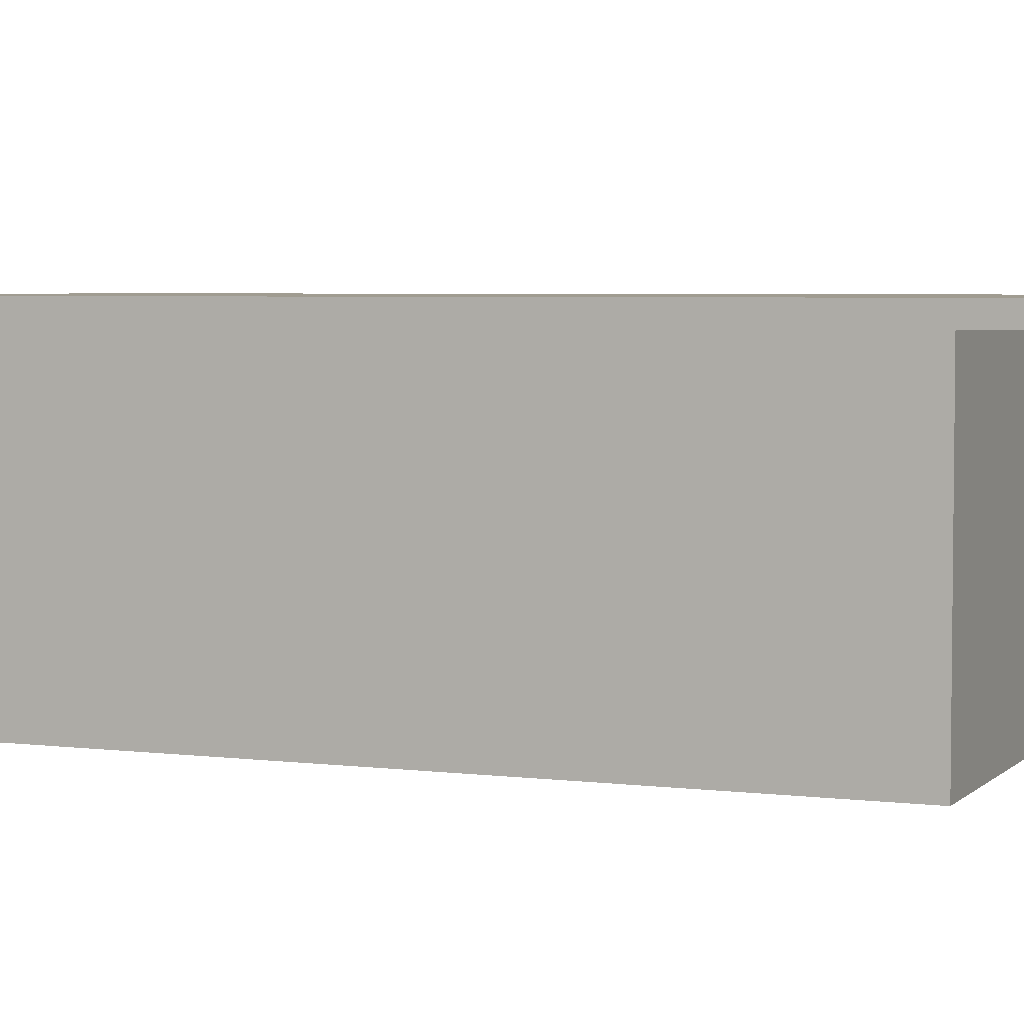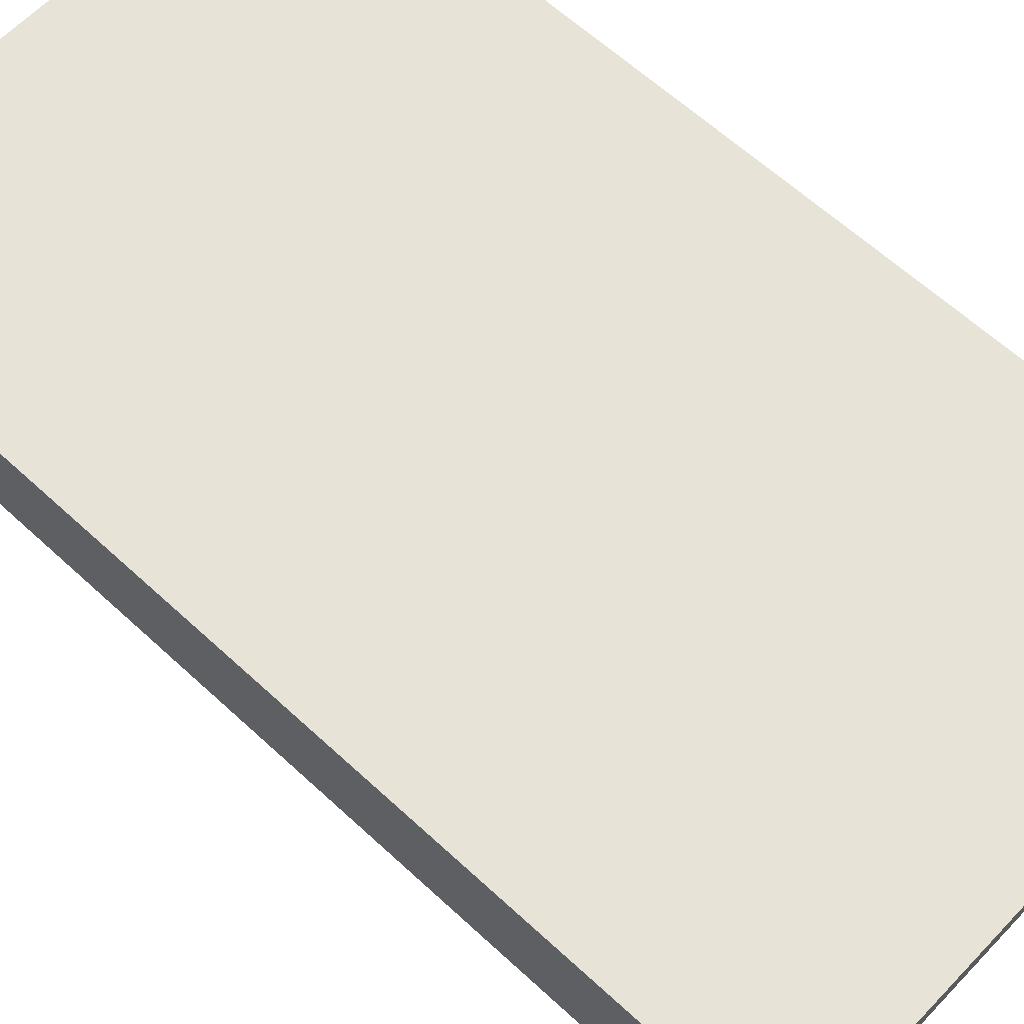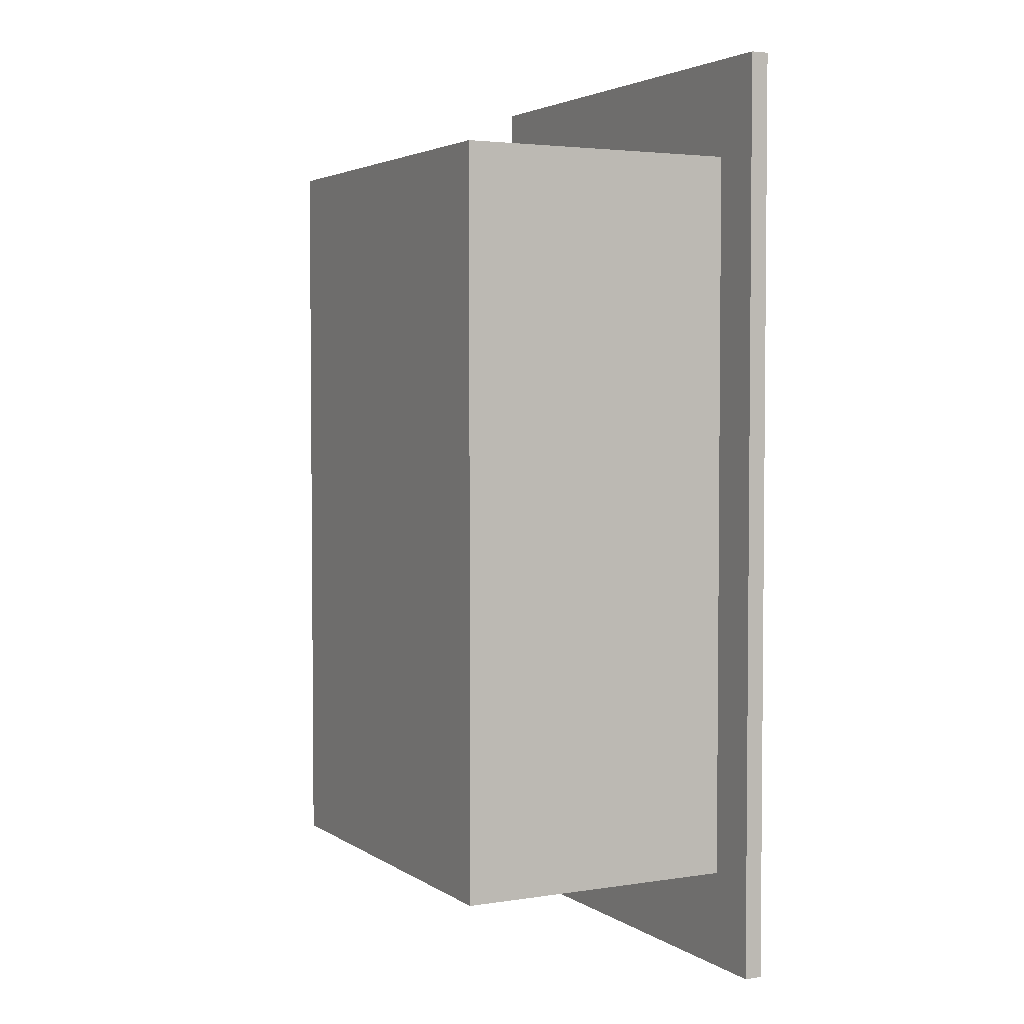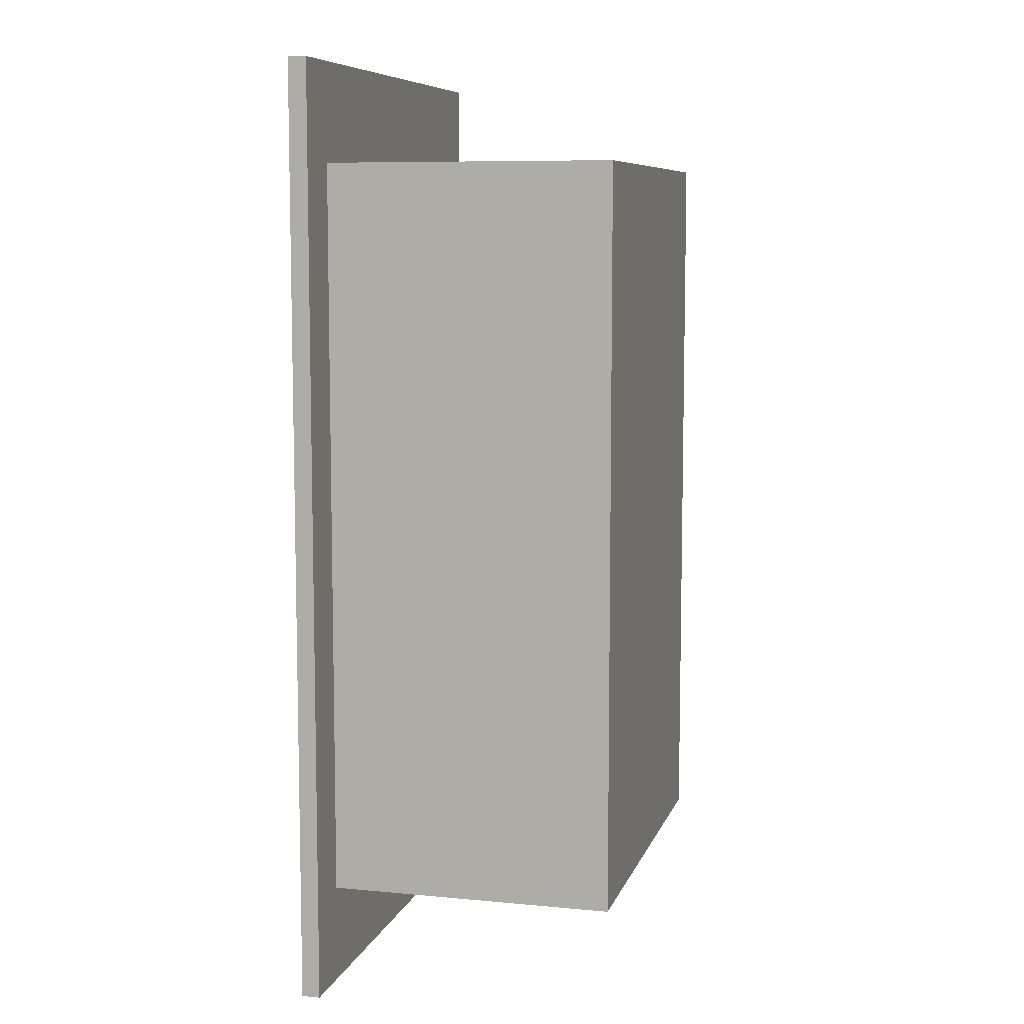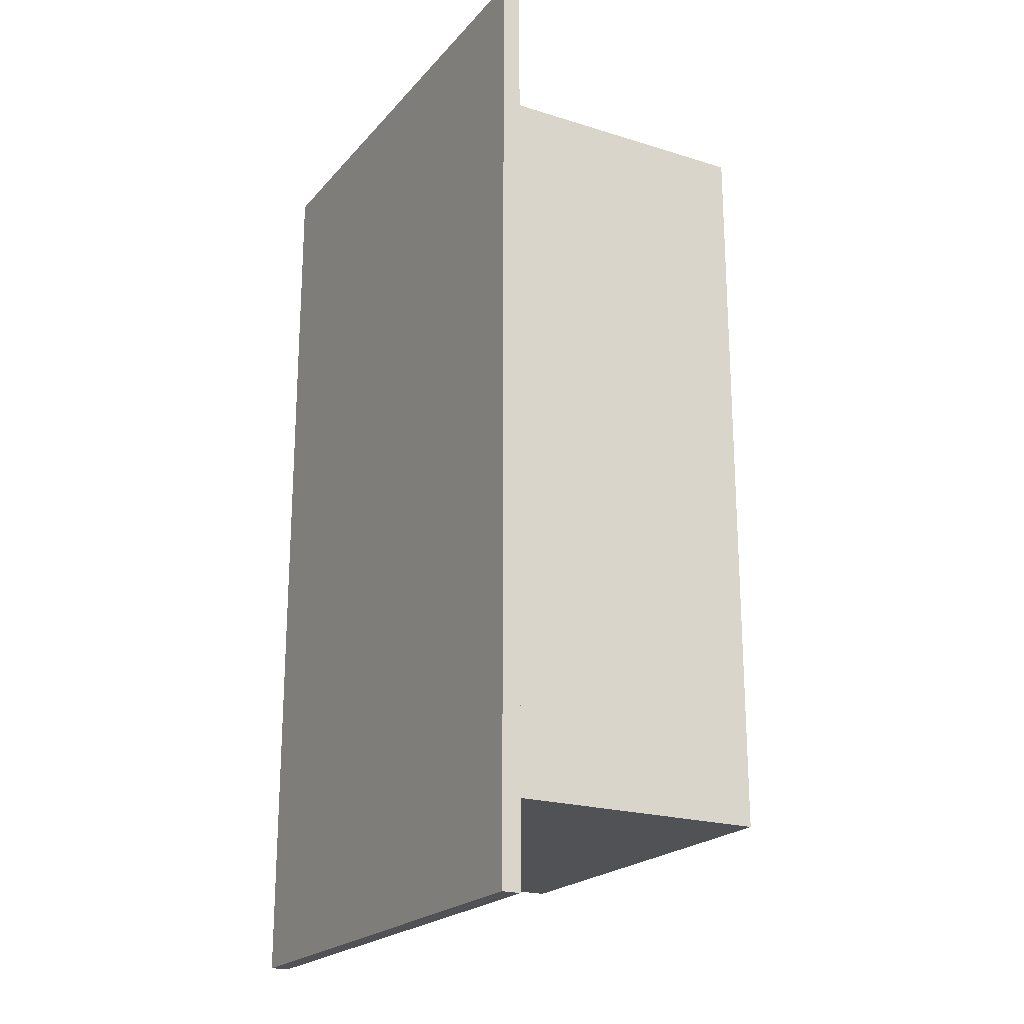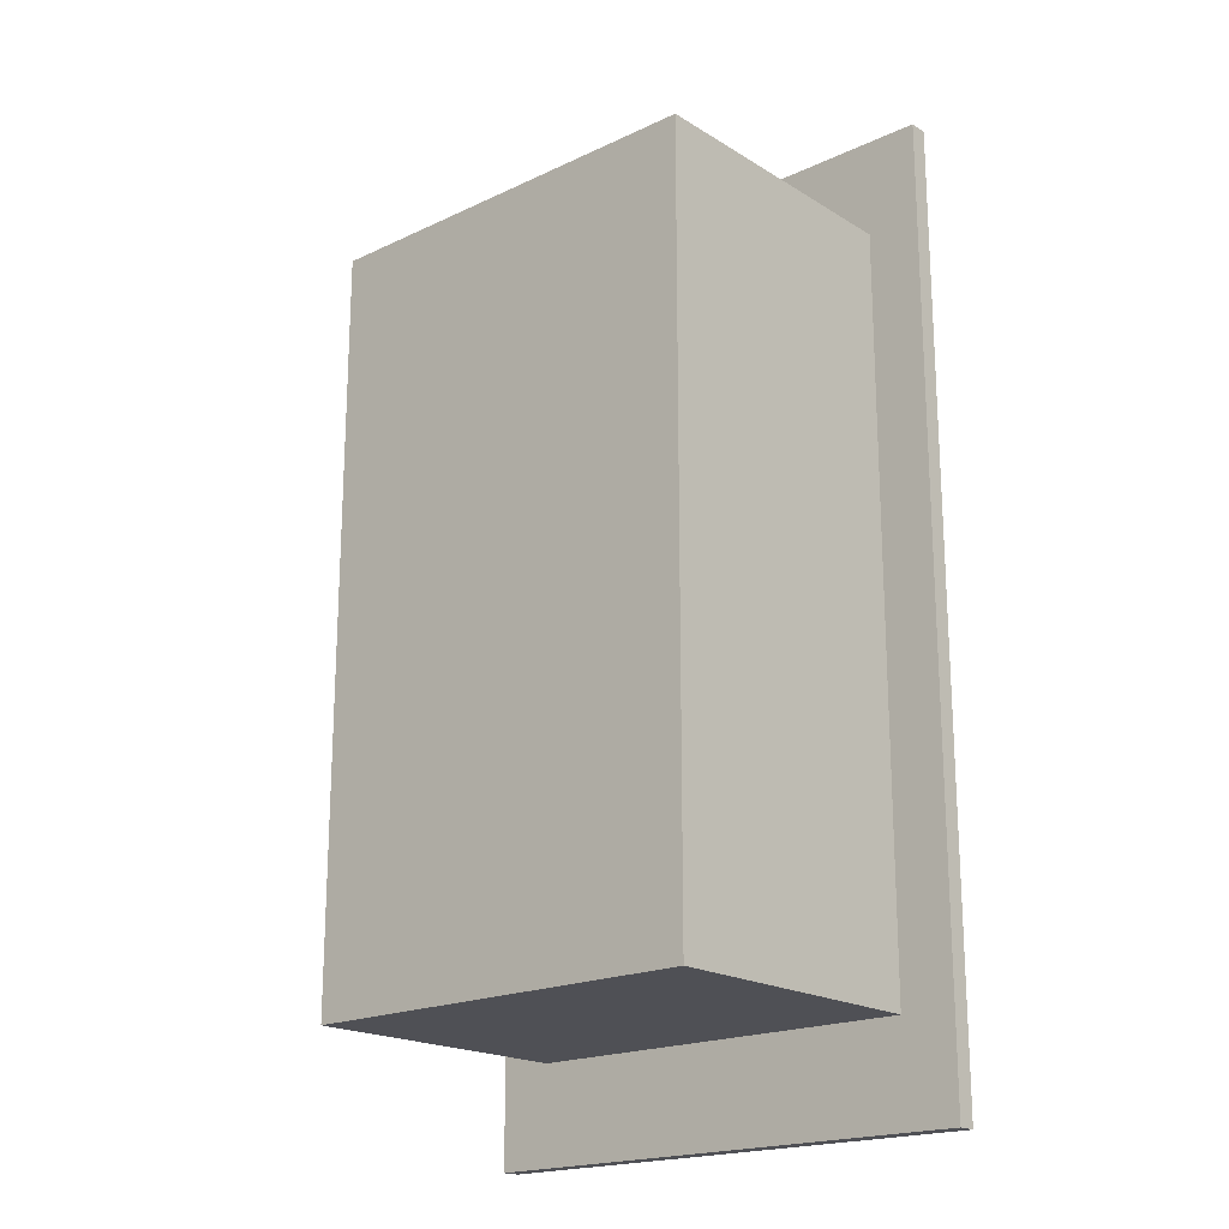
<metadata>
{"format":"obj","ext":"obj","renderer":"f3d","projection":"perspective","resolution":1024,"background":"white","views":[{"elev":4.3,"azim":112.5,"up":"+Y"},{"elev":61.9,"azim":133.3,"up":"+Y"},{"elev":3.4,"azim":62.4,"up":"+Z"},{"elev":8.1,"azim":-75.2,"up":"+Z"},{"elev":-21.3,"azim":-119.0,"up":"+Z"},{"elev":-19.4,"azim":41.3,"up":"+Z"}]}
</metadata>
<code>
o desk.012_Cube.045
v 0.06467 0.07193 0.1173
v 0.06467 0.07655 0.1173
v -0.06467 0.07655 0.1173
v -0.06467 0.07193 0.1173
f 4 1 2 3
o desk.011_Cube.044
v 0.0511 -0 0.09271
v 0.0511 -0 -0.09271
v -0.0511 -0 0.09271
v -0.0511 -0 -0.09271
f 8 6 5 7
o desk.010_Cube.043
v 0.0511 -0 0.09271
v 0.0511 -0 -0.09271
v 0.0511 0.07193 0.09271
v 0.0511 0.07193 -0.09271
f 10 12 11 9
o desk.009_Cube.042
v -0.06467 0.07655 -0.1173
v -0.06467 0.07655 0.1173
v -0.06467 0.07193 0.1173
v -0.06467 0.07193 -0.1173
f 16 15 14 13
o desk.008_Cube.041
v 0.06467 0.07655 -0.1173
v -0.06467 0.07655 -0.1173
v -0.06467 0.07193 -0.1173
v 0.06467 0.07193 -0.1173
f 20 19 18 17
o desk.007_Cube.040
v 0.06467 0.07193 0.1173
v 0.06467 0.07655 0.1173
v 0.06467 0.07655 -0.1173
v 0.06467 0.07193 -0.1173
f 21 24 23 22
o desk.006_Cube.039
v 0.0511 -0 -0.09271
v -0.0511 -0 -0.09271
v -0.0511 0.07193 -0.09271
v 0.0511 0.07193 -0.09271
f 26 27 28 25
o desk.005_Cube.038
v 0.06467 0.07193 0.1173
v -0.0511 0.07193 0.09271
v -0.0511 0.07193 -0.09271
v 0.0511 0.07193 0.09271
v -0.06467 0.07193 0.1173
v -0.06467 0.07193 -0.1173
v 0.06467 0.07193 -0.1173
v 0.0511 0.07193 -0.09271
f 32 36 35 29
f 31 30 33 34
f 30 32 29 33
f 36 31 34 35
o desk.004_Cube.037
v -0.04365 0.07655 0.06656
v -0.04365 0.07655 -0.06656
v 0.04365 0.07655 -0.06656
v 0.04365 0.07655 0.06656
f 39 38 37 40
o desk.003_Cube.036
v -0.0511 0.07193 0.09271
v 0.0511 -0 0.09271
v -0.0511 -0 0.09271
v 0.0511 0.07193 0.09271
f 42 44 41 43
o desk.002_Cube.035
v -0.04365 0.07655 0.06656
v -0.04365 0.07655 -0.06656
v 0.06467 0.07655 0.1173
v 0.06467 0.07655 -0.1173
v -0.06467 0.07655 -0.1173
v -0.06467 0.07655 0.1173
v 0.04365 0.07655 -0.06656
v 0.04365 0.07655 0.06656
f 45 46 49 50
f 46 51 48 49
f 51 52 47 48
f 52 45 50 47
o desk.001_Cube.034
v -0.0511 0.07193 0.09271
v -0.0511 -0 0.09271
v -0.0511 -0 -0.09271
v -0.0511 0.07193 -0.09271
f 54 53 56 55

</code>
